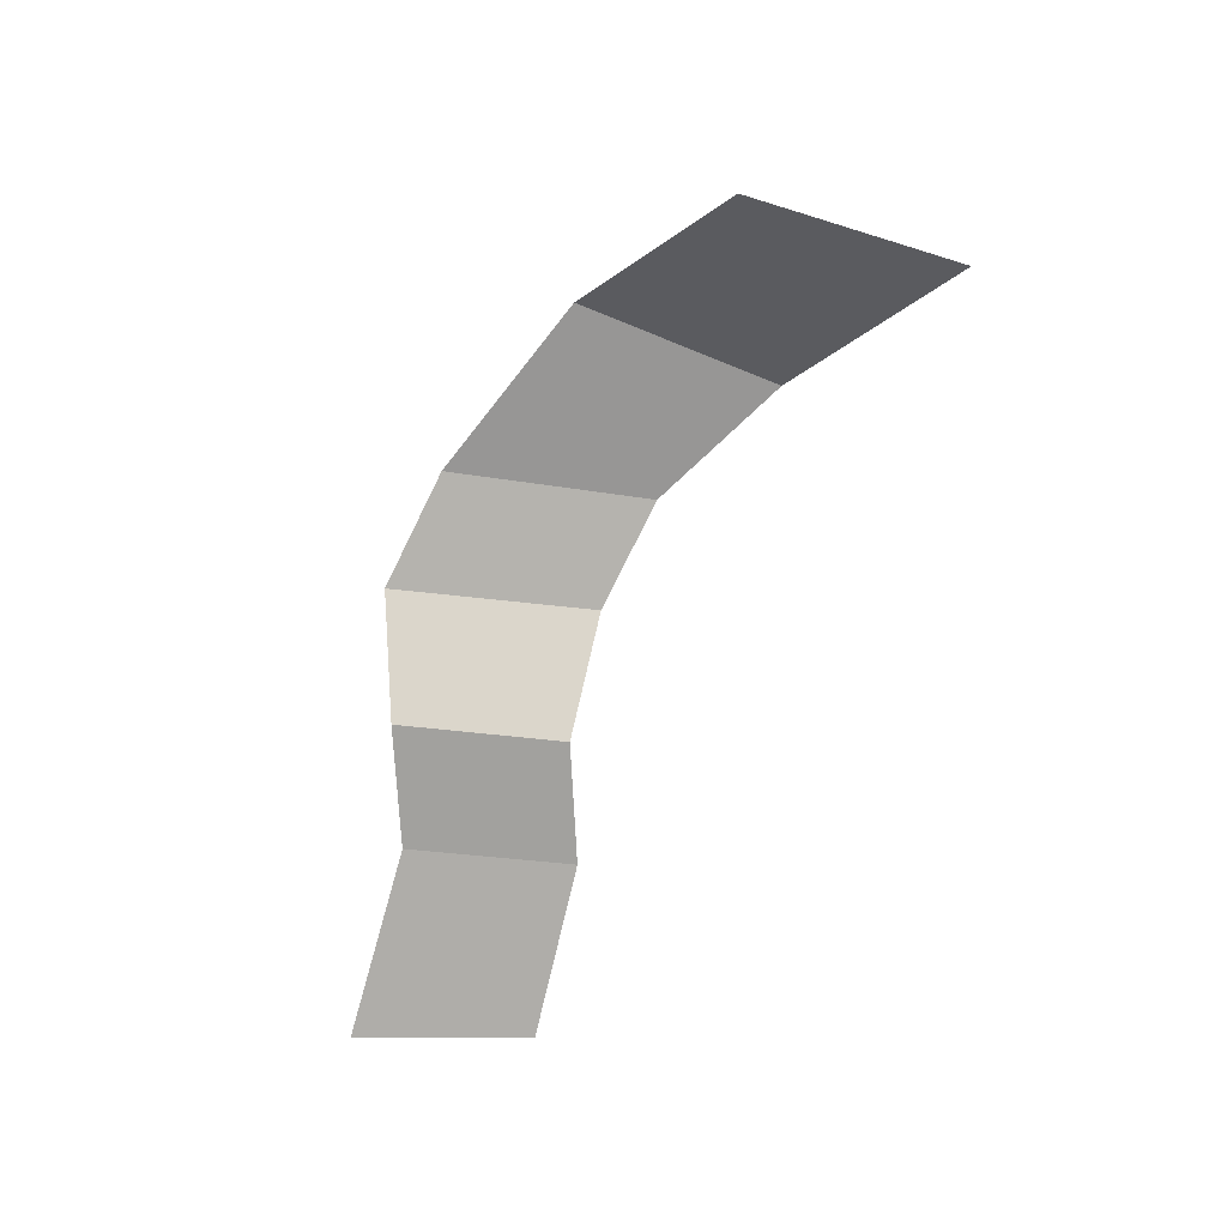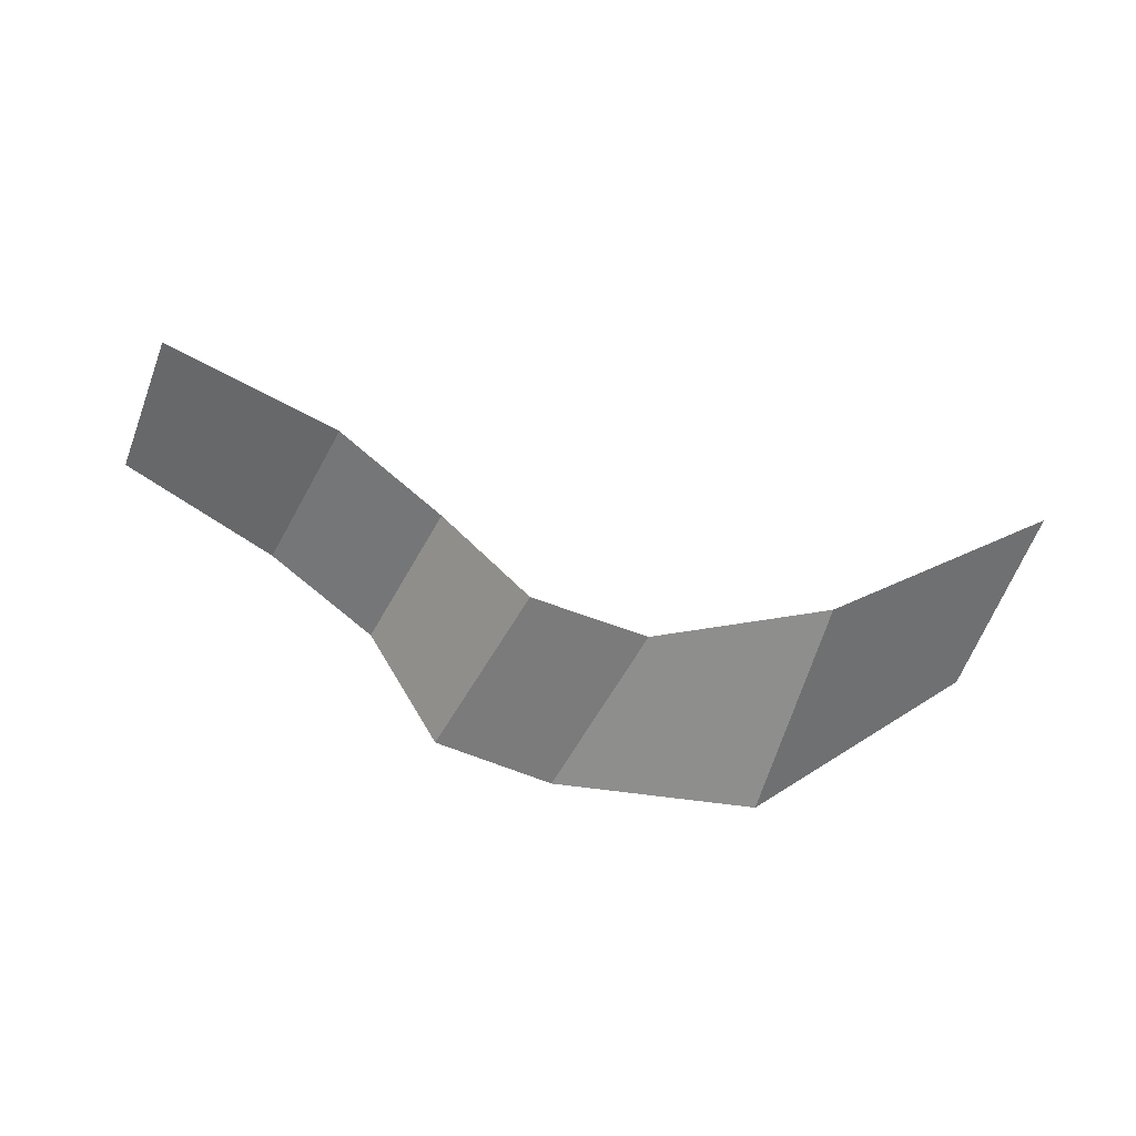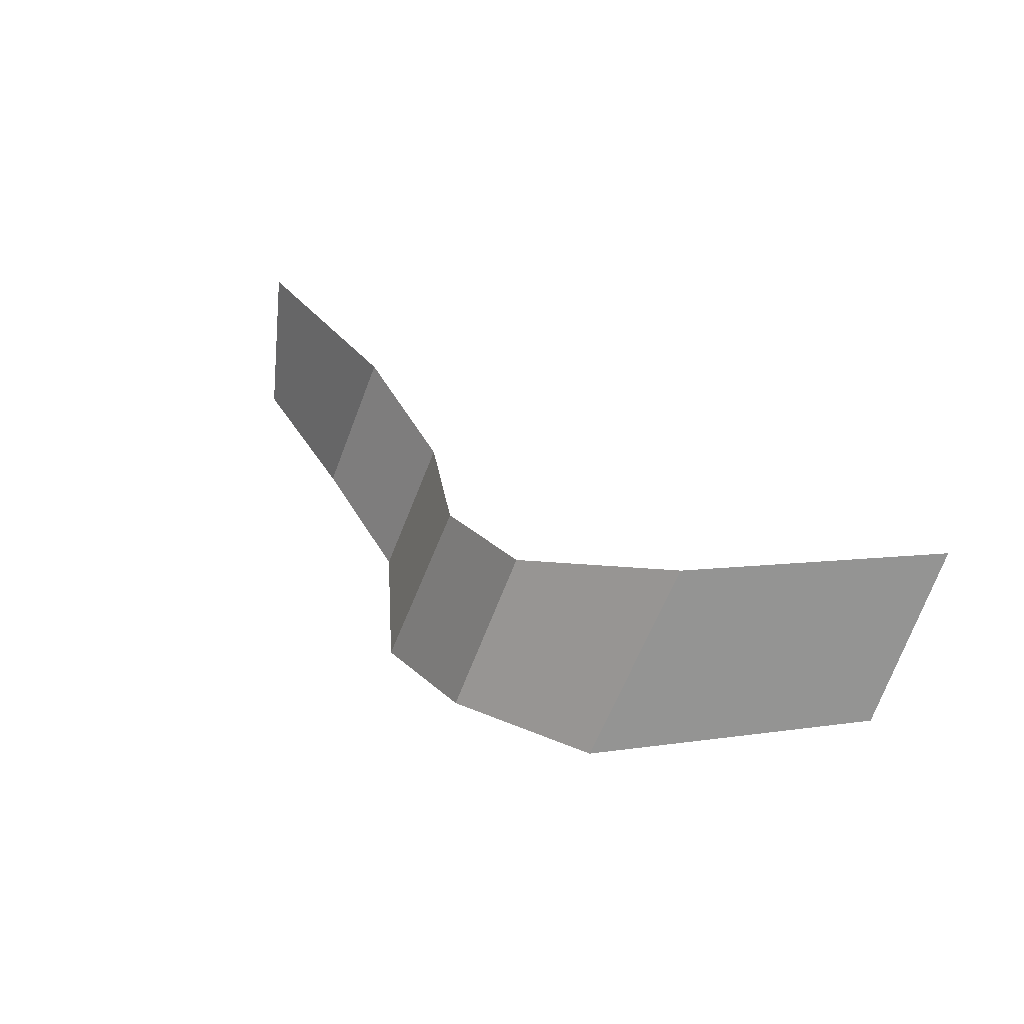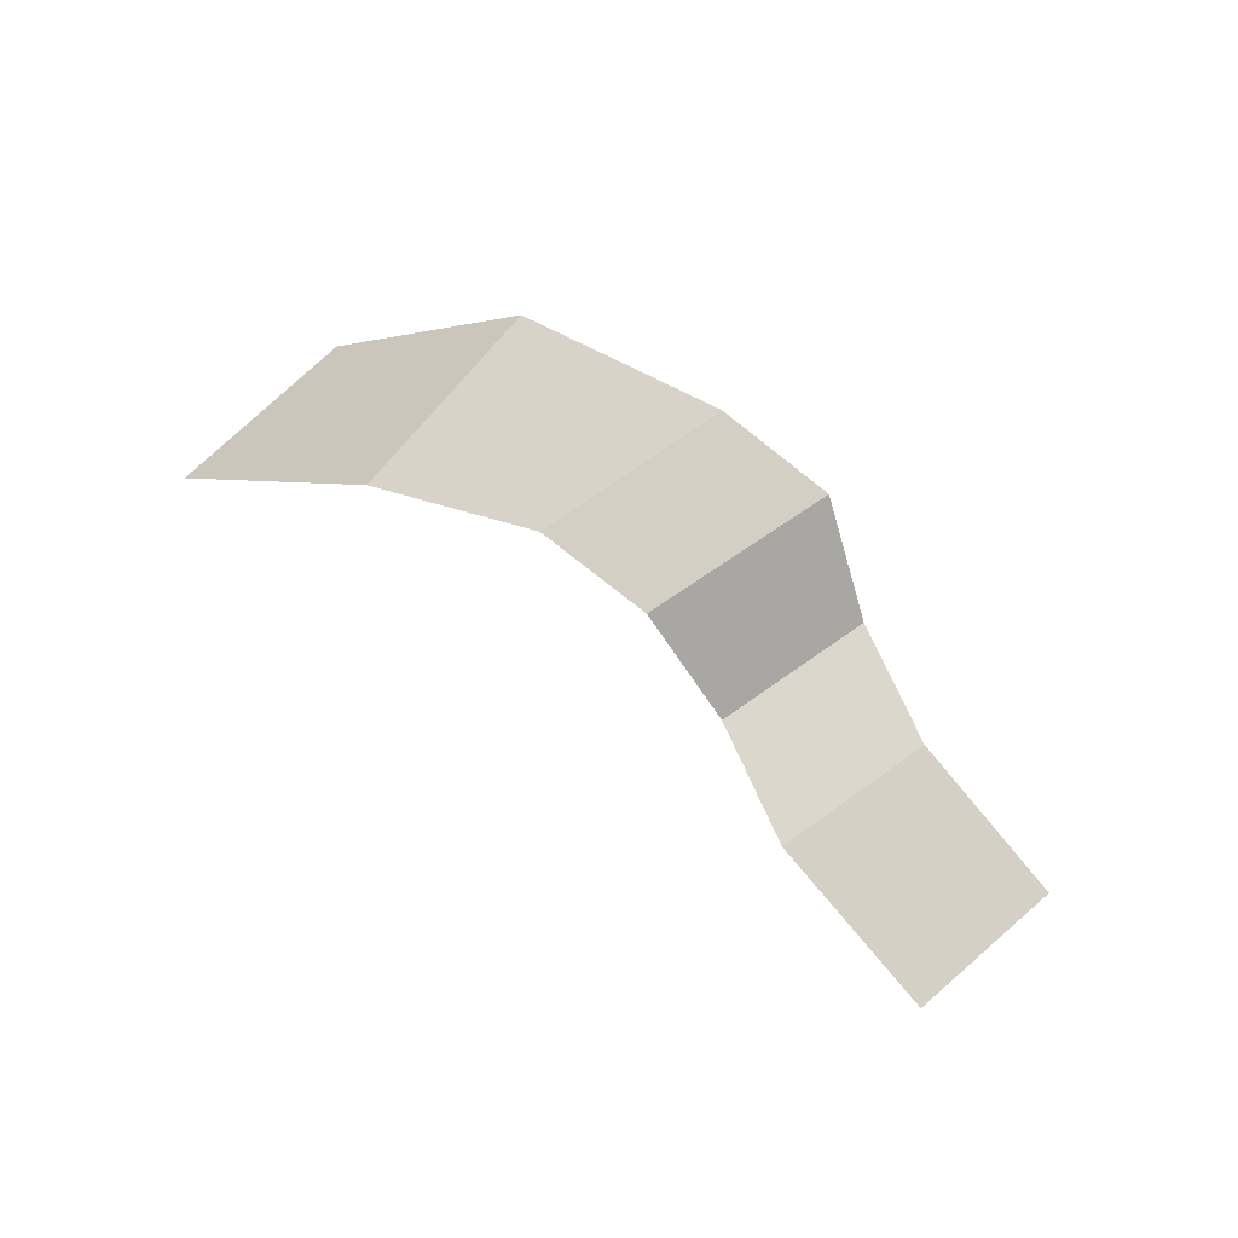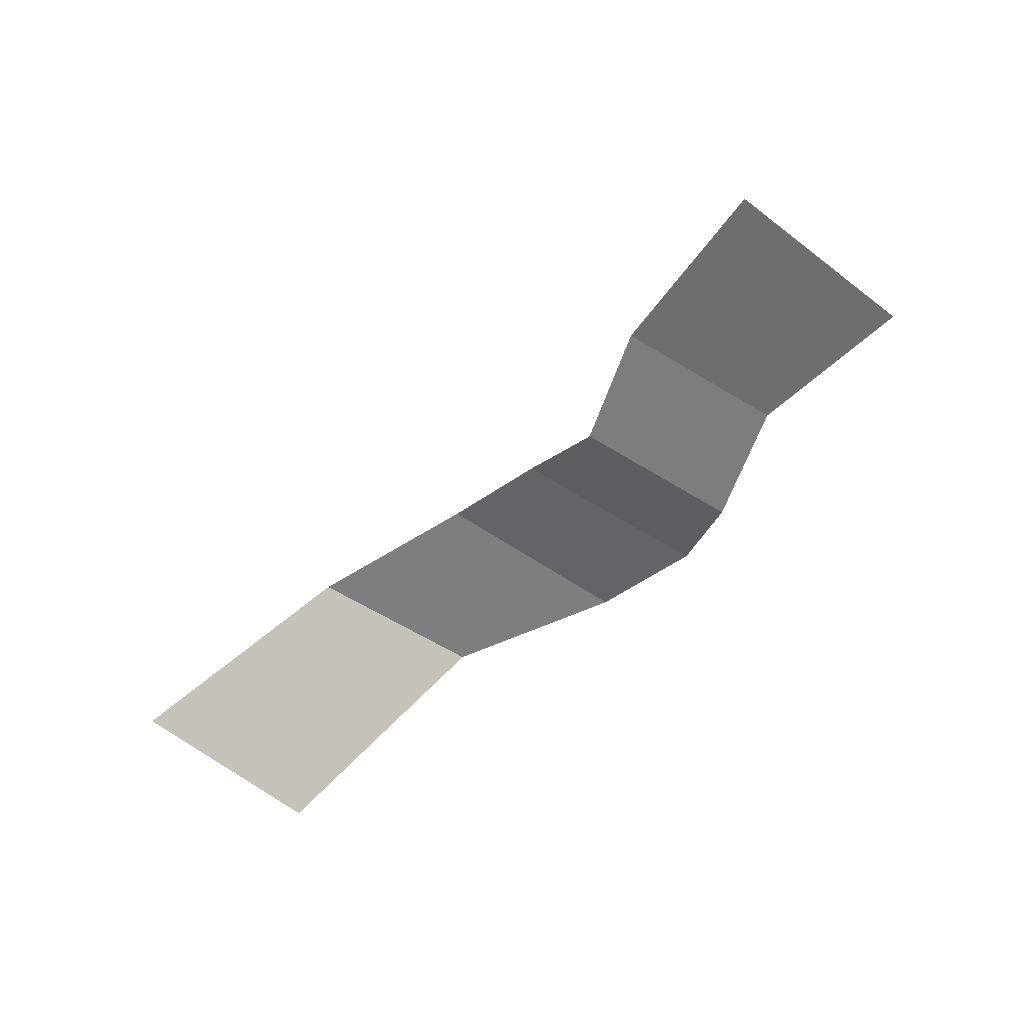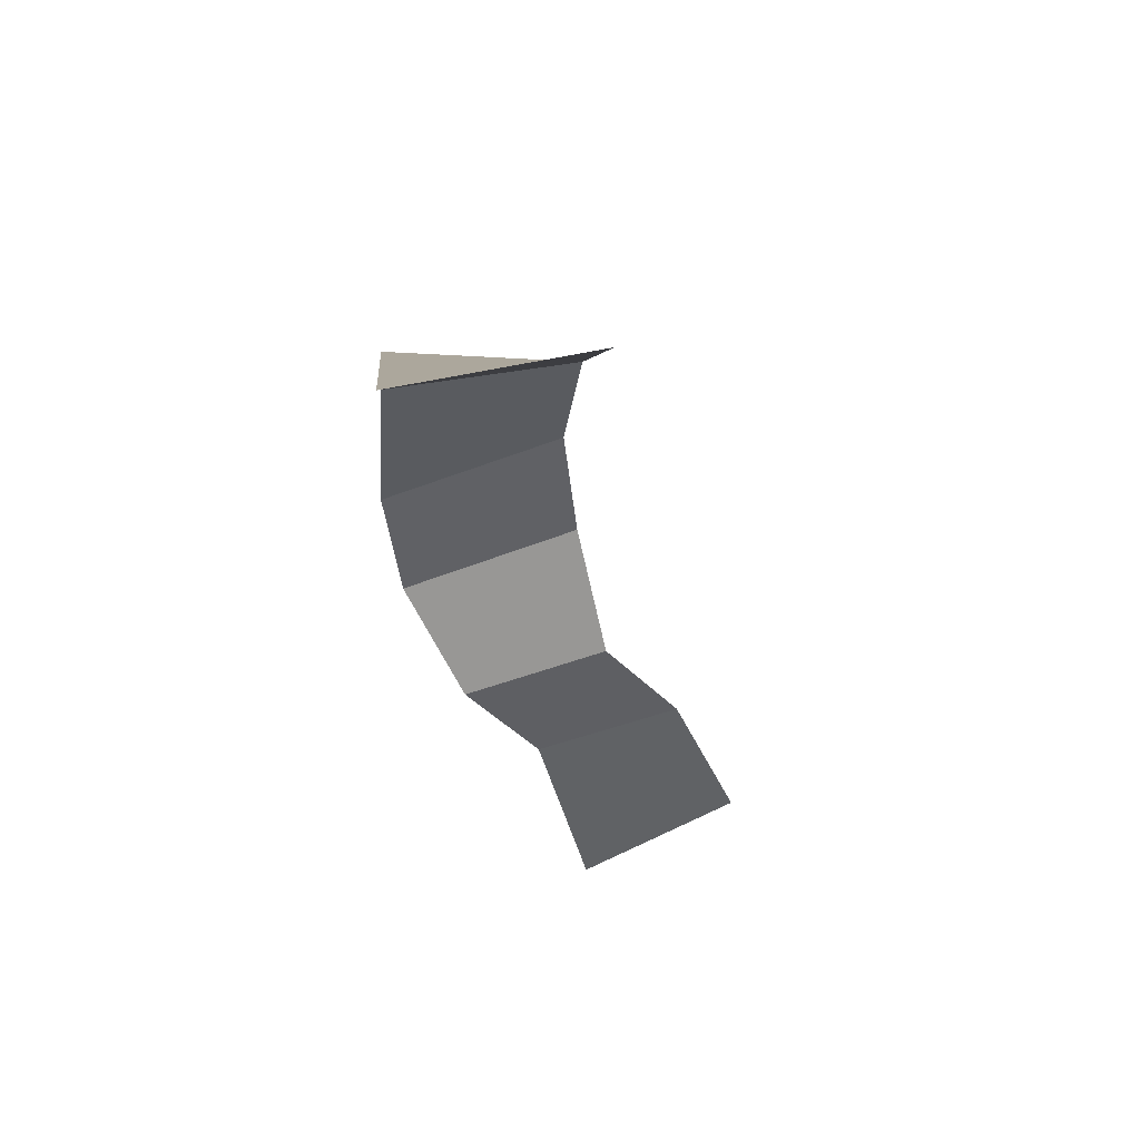
<metadata>
{"format":"obj","ext":"obj","renderer":"f3d","projection":"perspective","resolution":1024,"background":"white","views":[{"elev":-63.9,"azim":53.6,"up":"+Z"},{"elev":31.3,"azim":3.7,"up":"+Y"},{"elev":17.9,"azim":36.0,"up":"+Y"},{"elev":69.1,"azim":-154.2,"up":"+Z"},{"elev":-65.5,"azim":-147.9,"up":"+Z"},{"elev":-31.4,"azim":88.8,"up":"+Z"}]}
</metadata>
<code>
o classicalShield_Plane.002
v -9.488 -4.946 13.67
v -6.532 -5.991 15.05
v -8.24 -1.923 14.69
v -5.1 -3.263 15.26
v -4.743 -7.457 15.35
v -3.31 -4.729 15.56
v -3.39 -8.677 16.96
v -1.61 -5.319 17.23
v -1.23 -9.013 17.6
v 0.4483 -5.613 17.9
v 2.387 -8.825 18.31
v 3.563 -5.355 17.24
v 6.188 -8.493 14.66
v 7.411 -4.994 14.58
f 1 2 4 3
f 4 2 5 6
f 6 5 7 8
f 8 7 9 10
f 10 9 11 12
f 12 11 13 14

</code>
